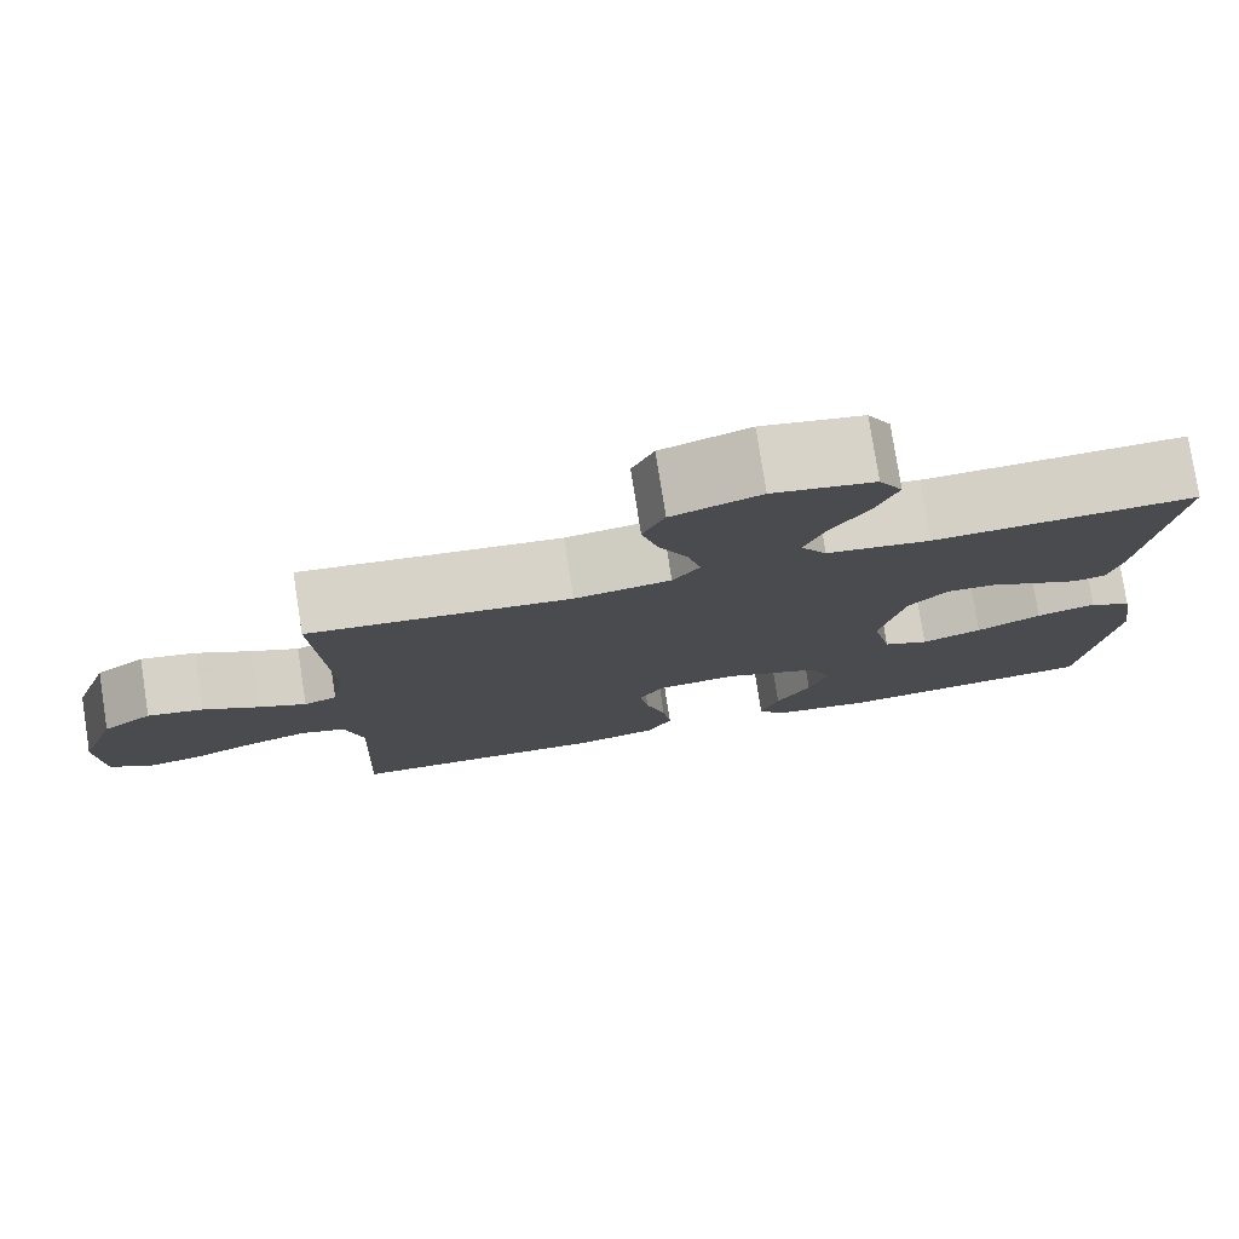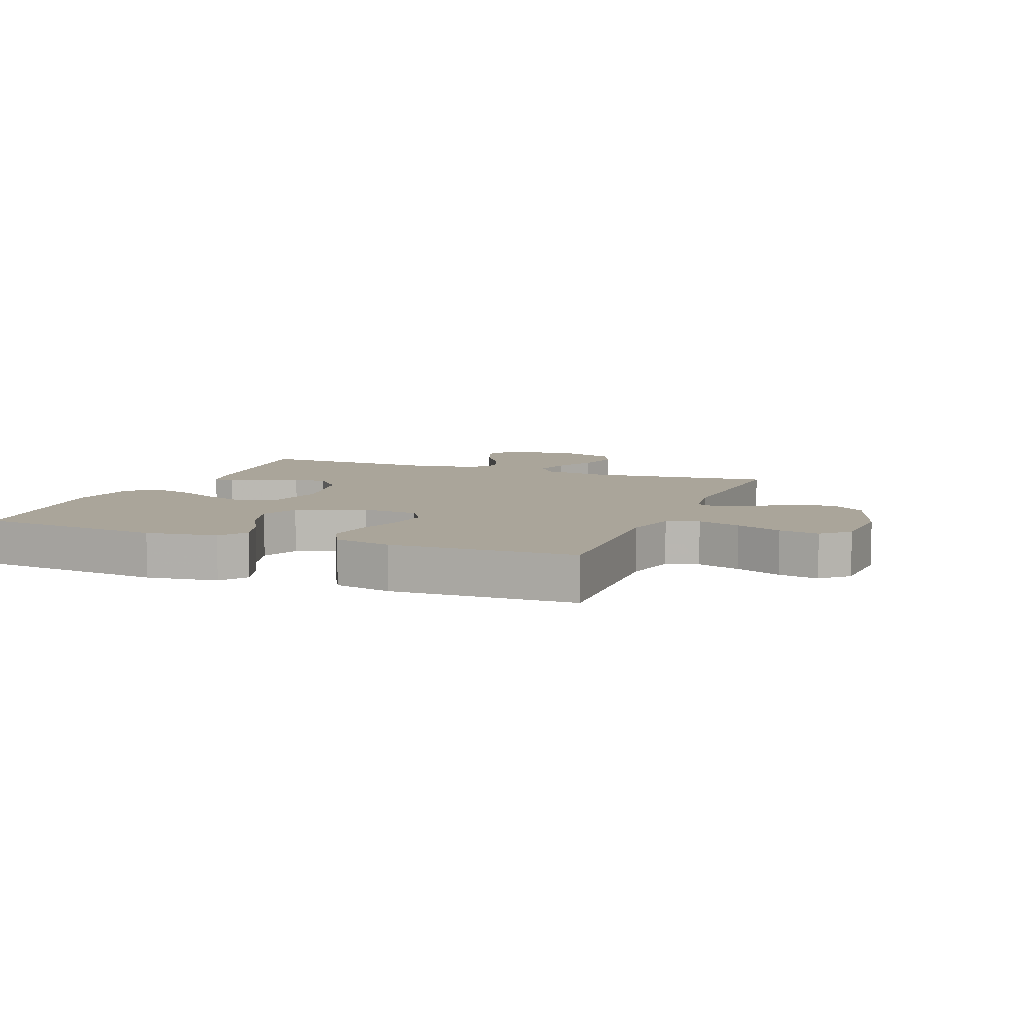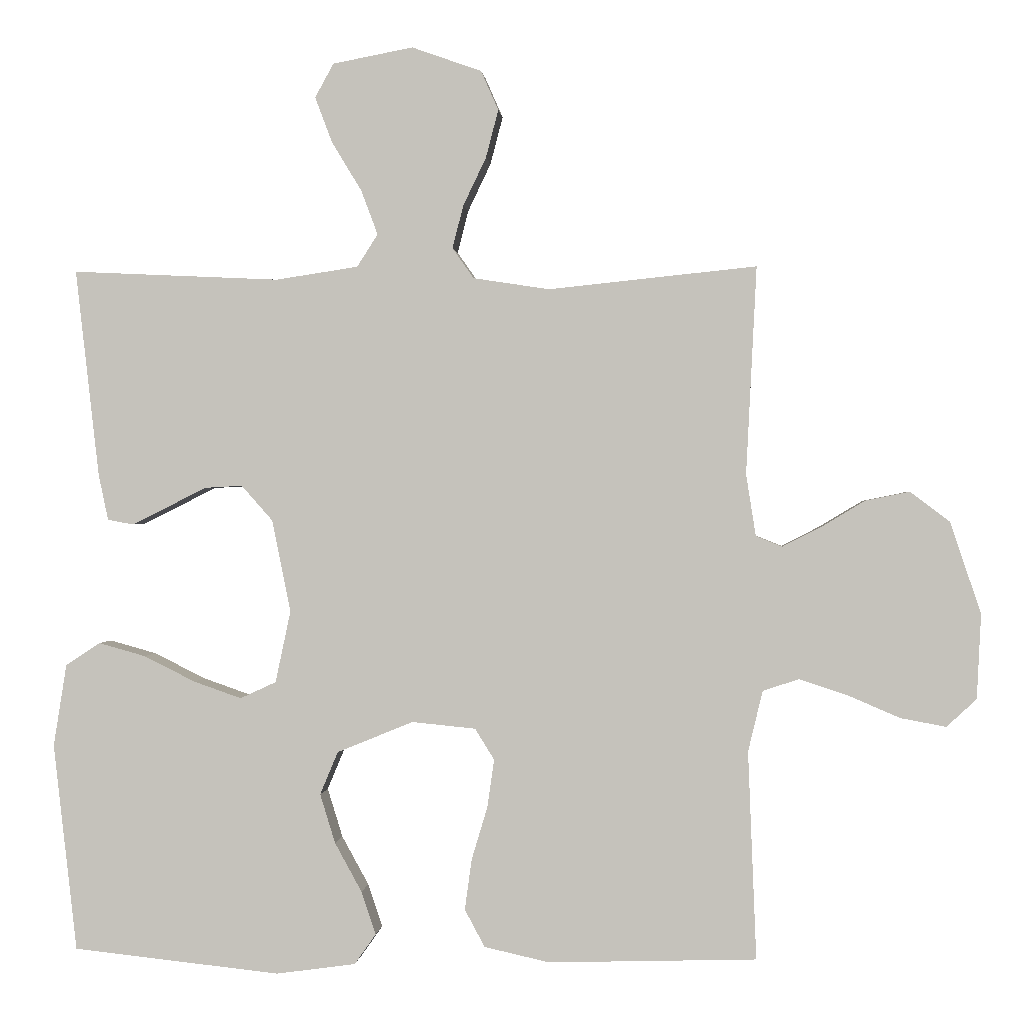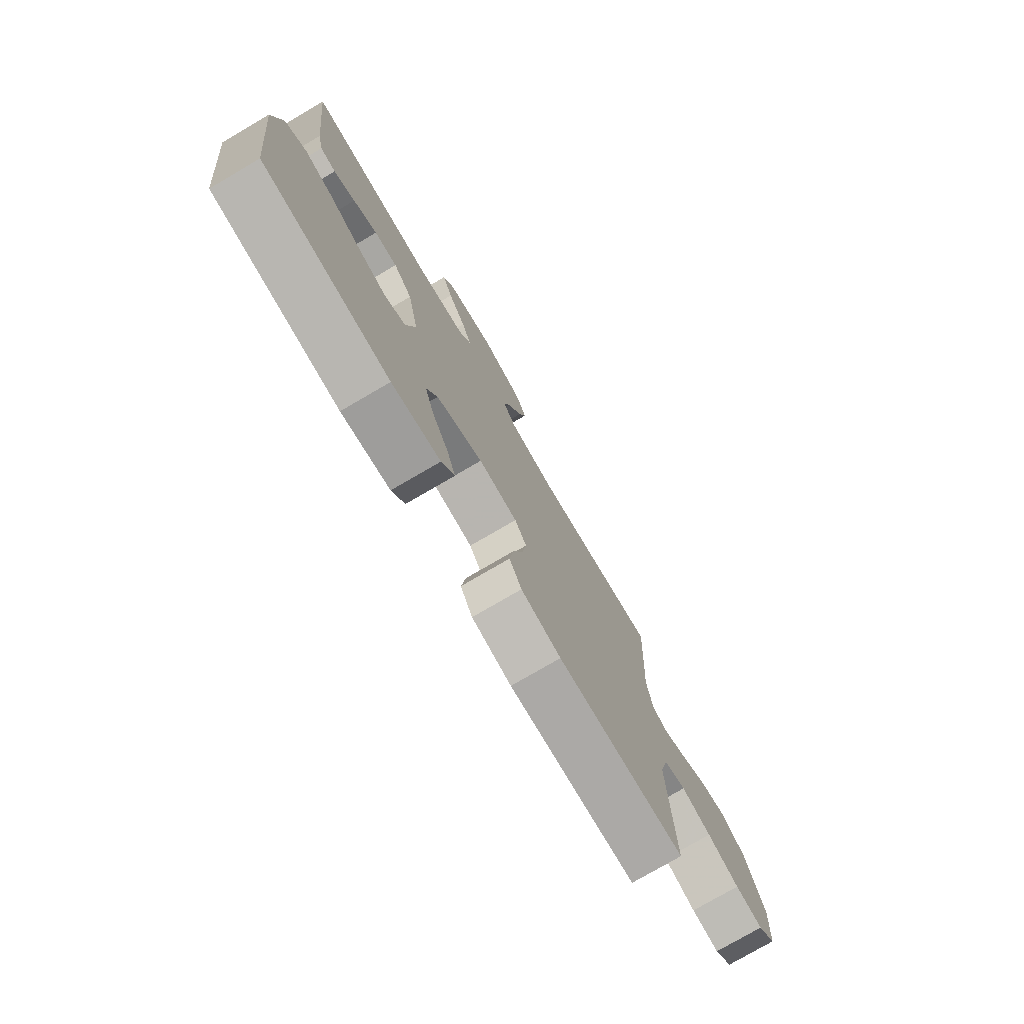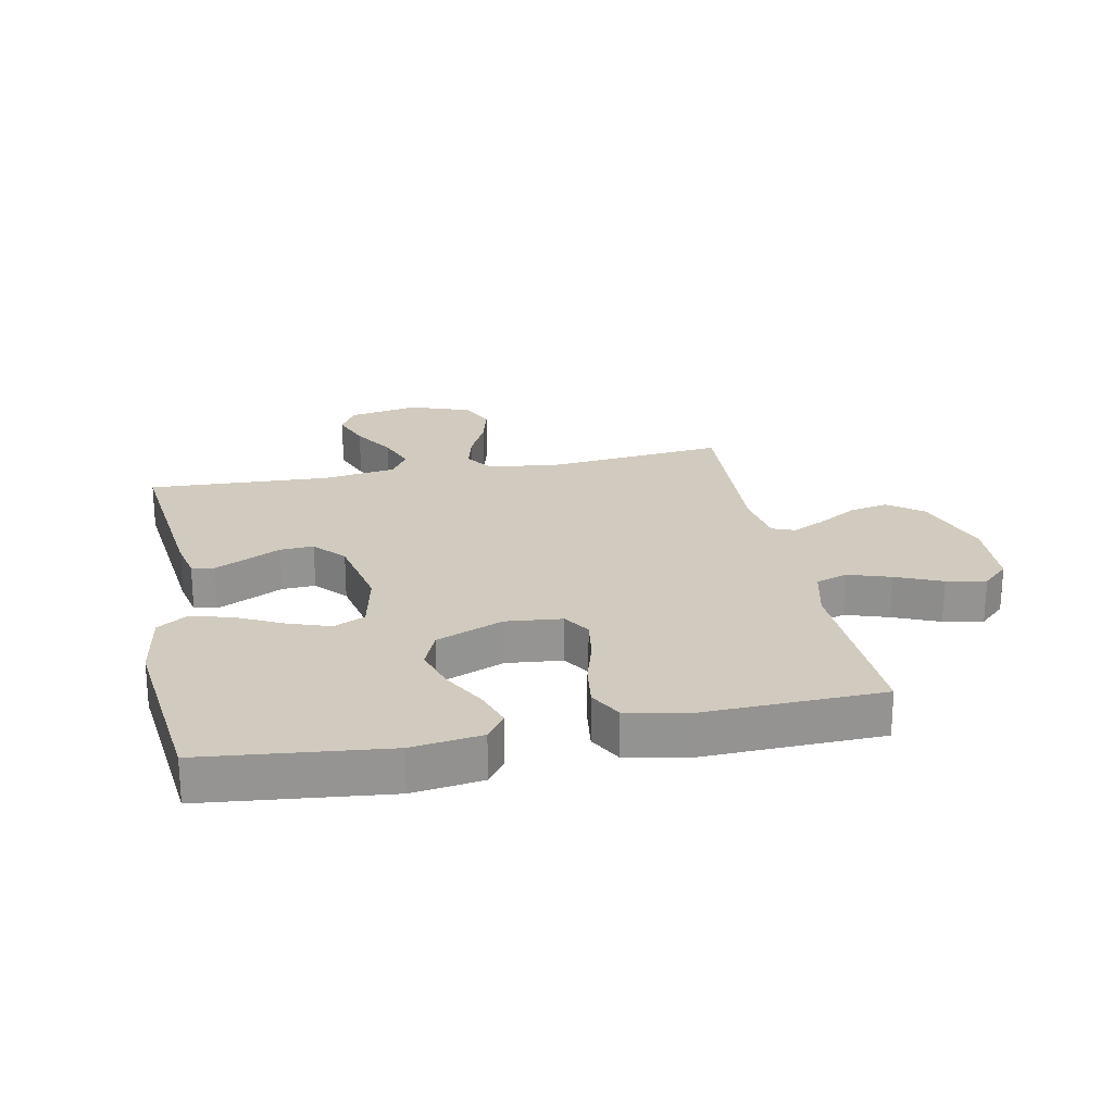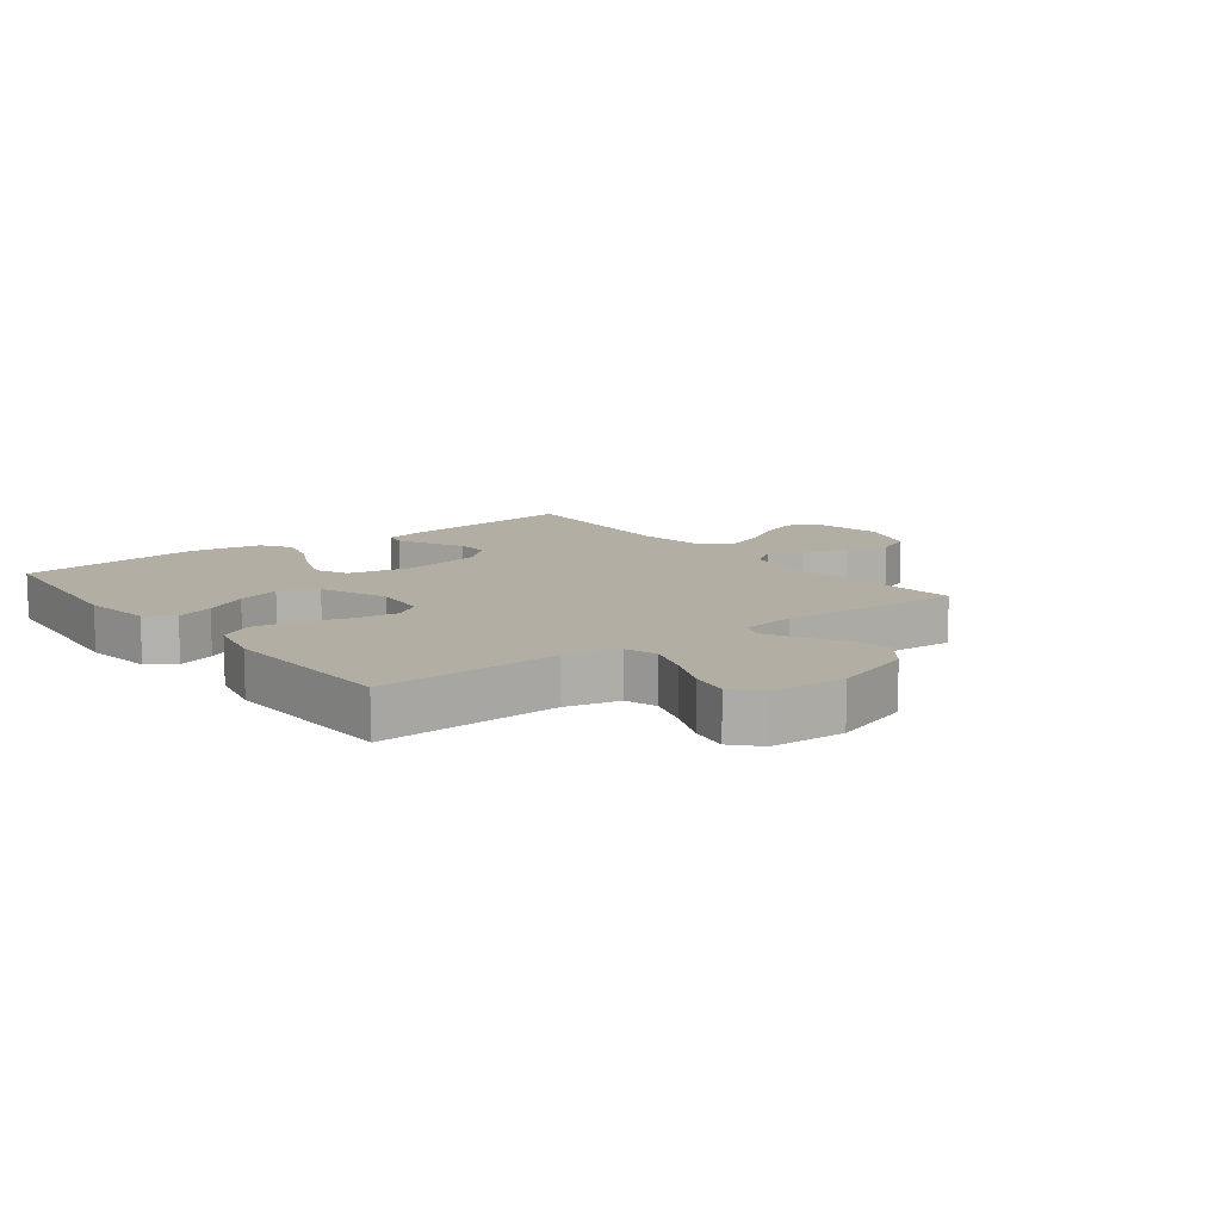
<metadata>
{"format":"obj","ext":"obj","renderer":"f3d","projection":"perspective","resolution":1024,"background":"white","views":[{"elev":78.3,"azim":-8.9,"up":"+Z"},{"elev":7.6,"azim":-158.7,"up":"+Y"},{"elev":0.3,"azim":-175.0,"up":"+Z"},{"elev":-77.0,"azim":120.3,"up":"+Z"},{"elev":23.3,"azim":168.7,"up":"+Y"},{"elev":11.0,"azim":-127.4,"up":"+Y"}]}
</metadata>
<code>
v 0.5 0.07 -0.5
v 0.2 0.07 -0.532
v 0.085 0.07 -0.516
v 0.054 0.07 -0.472
v 0.075 0.07 -0.41
v 0.114 0.07 -0.339
v 0.136 0.07 -0.268
v 0.11 0.07 -0.206
v 0 0.07 -0.161
v -0.092 0.07 -0.17
v -0.12 0.07 -0.215
v -0.11 0.07 -0.284
v -0.087 0.07 -0.361
v -0.077 0.07 -0.434
v -0.106 0.07 -0.488
v -0.2 0.07 -0.509
v -0.5 0.07 -0.5
v -0.488 0.07 -0.2
v -0.509 0.07 -0.112
v -0.561 0.07 -0.095
v -0.631 0.07 -0.118
v -0.706 0.07 -0.15
v -0.771 0.07 -0.162
v -0.814 0.07 -0.122
v -0.82 0.07 0
v -0.776 0.07 0.132
v -0.719 0.07 0.175
v -0.655 0.07 0.162
v -0.592 0.07 0.124
v -0.537 0.07 0.096
v -0.499 0.07 0.111
v -0.485 0.07 0.2
v -0.5 0.07 0.5
v -0.2 0.07 0.469
v -0.09 0.07 0.486
v -0.059 0.07 0.53
v -0.075 0.07 0.592
v -0.108 0.07 0.661
v -0.126 0.07 0.73
v -0.101 0.07 0.787
v 0 0.07 0.823
v 0.116 0.07 0.801
v 0.143 0.07 0.752
v 0.118 0.07 0.686
v 0.075 0.07 0.615
v 0.051 0.07 0.551
v 0.081 0.07 0.504
v 0.2 0.07 0.486
v 0.5 0.07 0.5
v 0.466 0.07 0.2
v 0.452 0.07 0.134
v 0.415 0.07 0.127
v 0.364 0.07 0.152
v 0.307 0.07 0.181
v 0.252 0.07 0.184
v 0.207 0.07 0.133
v 0.18 0.07 0
v 0.202 0.07 -0.104
v 0.254 0.07 -0.128
v 0.323 0.07 -0.104
v 0.397 0.07 -0.067
v 0.465 0.07 -0.048
v 0.515 0.07 -0.081
v 0.534 0.07 -0.2
v 0.5 0 -0.5
v 0.2 0 -0.532
v 0.085 0 -0.516
v 0.054 0 -0.472
v 0.075 0 -0.41
v 0.114 0 -0.339
v 0.136 0 -0.268
v 0.11 0 -0.206
v 0 0 -0.161
v -0.092 0 -0.17
v -0.12 0 -0.215
v -0.11 0 -0.284
v -0.087 0 -0.361
v -0.077 0 -0.434
v -0.106 0 -0.488
v -0.2 0 -0.509
v -0.5 0 -0.5
v -0.488 0 -0.2
v -0.509 0 -0.112
v -0.561 0 -0.095
v -0.631 0 -0.118
v -0.706 0 -0.15
v -0.771 0 -0.162
v -0.814 0 -0.122
v -0.82 0 0
v -0.776 0 0.132
v -0.719 0 0.175
v -0.655 0 0.162
v -0.592 0 0.124
v -0.537 0 0.096
v -0.499 0 0.111
v -0.485 0 0.2
v -0.5 0 0.5
v -0.2 0 0.469
v -0.09 0 0.486
v -0.059 0 0.53
v -0.075 0 0.592
v -0.108 0 0.661
v -0.126 0 0.73
v -0.101 0 0.787
v 0 0 0.823
v 0.116 0 0.801
v 0.143 0 0.752
v 0.118 0 0.686
v 0.075 0 0.615
v 0.051 0 0.551
v 0.081 0 0.504
v 0.2 0 0.486
v 0.5 0 0.5
v 0.466 0 0.2
v 0.452 0 0.134
v 0.415 0 0.127
v 0.364 0 0.152
v 0.307 0 0.181
v 0.252 0 0.184
v 0.207 0 0.133
v 0.18 0 0
v 0.202 0 -0.104
v 0.254 0 -0.128
v 0.323 0 -0.104
v 0.397 0 -0.067
v 0.465 0 -0.048
v 0.515 0 -0.081
v 0.534 0 -0.2
f 60 61 62 63
f 59 60 63 64
f 51 52 53 54
f 49 50 51 54
f 48 49 54 55
f 47 48 55 56
f 42 43 44 45
f 42 45 46
f 41 42 46
f 40 41 46
f 37 38 39 40
f 36 37 40 46
f 35 36 46 47
f 32 33 34
f 31 32 34 35
f 26 27 28 29
f 26 29 30
f 25 26 30
f 24 25 30
f 21 22 23 24
f 20 21 24 30
f 19 20 30 31
f 15 16 17 18
f 12 13 14 15
f 11 12 15 18
f 10 11 18 19
f 3 4 5 6
f 3 6 7
f 2 3 7
f 59 64 1 2
f 58 59 2 7
f 57 58 7 8
f 56 57 8 9
f 31 35 47 56
f 19 31 56
f 9 10 19 56
f 127 126 125 124
f 128 127 124 123
f 118 117 116 115
f 118 115 114 113
f 119 118 113 112
f 120 119 112 111
f 109 108 107 106
f 110 109 106
f 110 106 105
f 110 105 104
f 104 103 102 101
f 110 104 101 100
f 111 110 100 99
f 98 97 96
f 99 98 96 95
f 93 92 91 90
f 94 93 90
f 94 90 89
f 94 89 88
f 88 87 86 85
f 94 88 85 84
f 95 94 84 83
f 82 81 80 79
f 79 78 77 76
f 82 79 76 75
f 83 82 75 74
f 70 69 68 67
f 71 70 67
f 71 67 66
f 66 65 128 123
f 71 66 123 122
f 72 71 122 121
f 73 72 121 120
f 120 111 99 95
f 120 95 83
f 120 83 74 73
f 1 65 66 2
f 2 66 67 3
f 3 67 68 4
f 4 68 69 5
f 5 69 70 6
f 6 70 71 7
f 7 71 72 8
f 8 72 73 9
f 9 73 74 10
f 10 74 75 11
f 11 75 76 12
f 12 76 77 13
f 13 77 78 14
f 14 78 79 15
f 15 79 80 16
f 16 80 81 17
f 17 81 82 18
f 18 82 83 19
f 19 83 84 20
f 20 84 85 21
f 21 85 86 22
f 22 86 87 23
f 23 87 88 24
f 24 88 89 25
f 25 89 90 26
f 26 90 91 27
f 27 91 92 28
f 28 92 93 29
f 29 93 94 30
f 30 94 95 31
f 31 95 96 32
f 32 96 97 33
f 33 97 98 34
f 34 98 99 35
f 35 99 100 36
f 36 100 101 37
f 37 101 102 38
f 38 102 103 39
f 39 103 104 40
f 40 104 105 41
f 41 105 106 42
f 42 106 107 43
f 43 107 108 44
f 44 108 109 45
f 45 109 110 46
f 46 110 111 47
f 47 111 112 48
f 48 112 113 49
f 49 113 114 50
f 50 114 115 51
f 51 115 116 52
f 52 116 117 53
f 53 117 118 54
f 54 118 119 55
f 55 119 120 56
f 56 120 121 57
f 57 121 122 58
f 58 122 123 59
f 59 123 124 60
f 60 124 125 61
f 61 125 126 62
f 62 126 127 63
f 63 127 128 64
f 64 128 65 1

</code>
